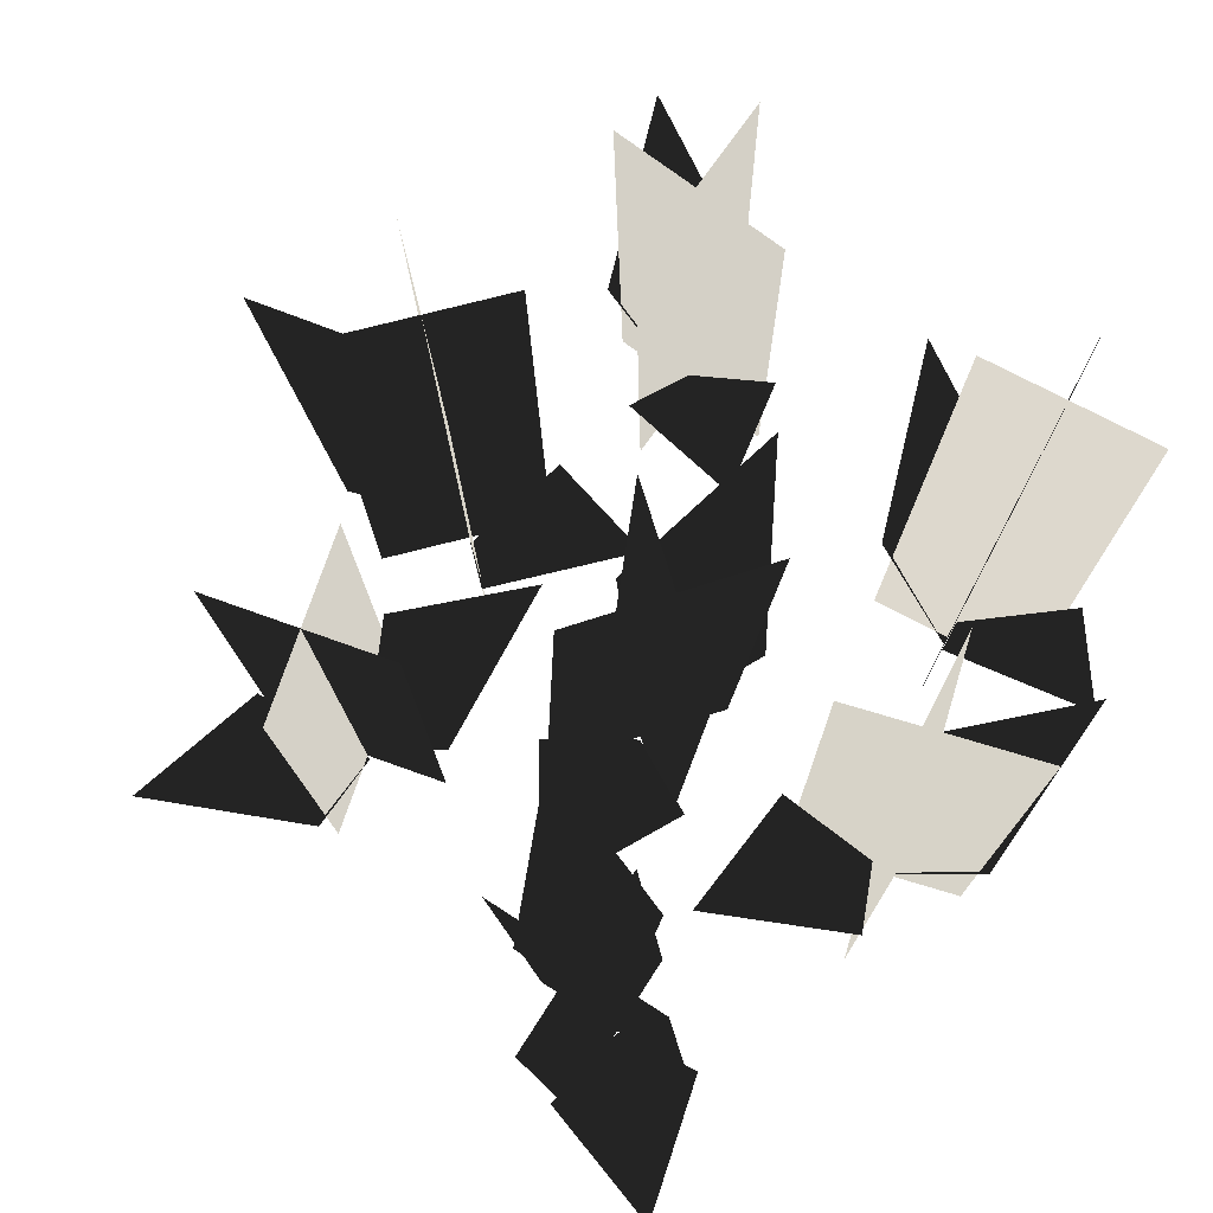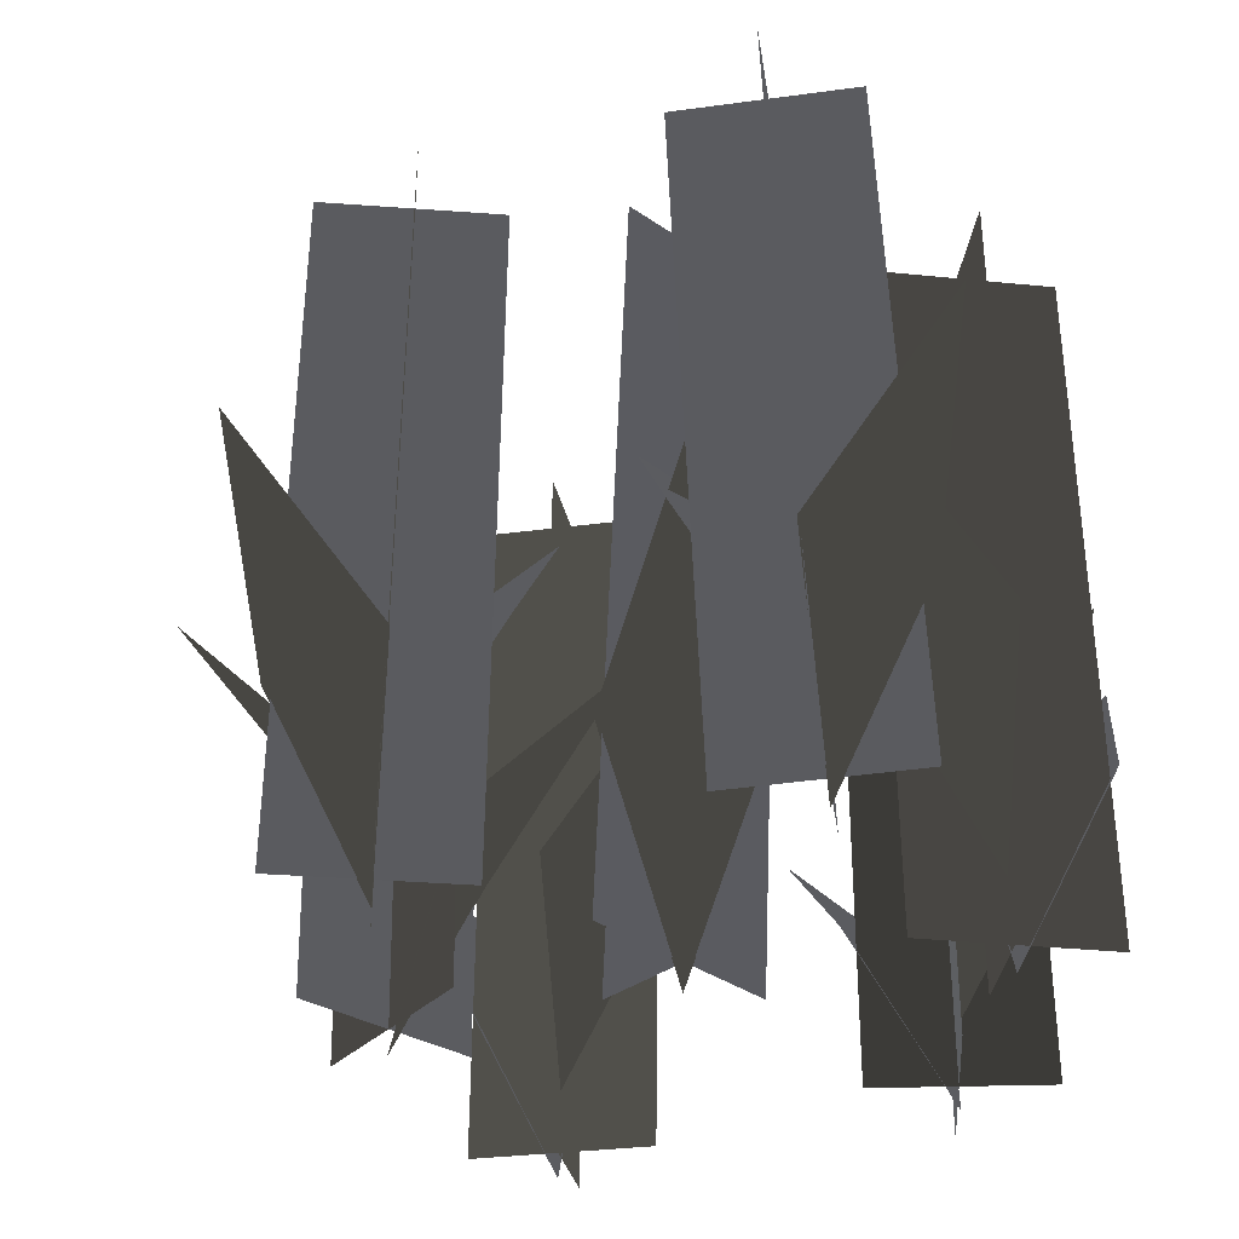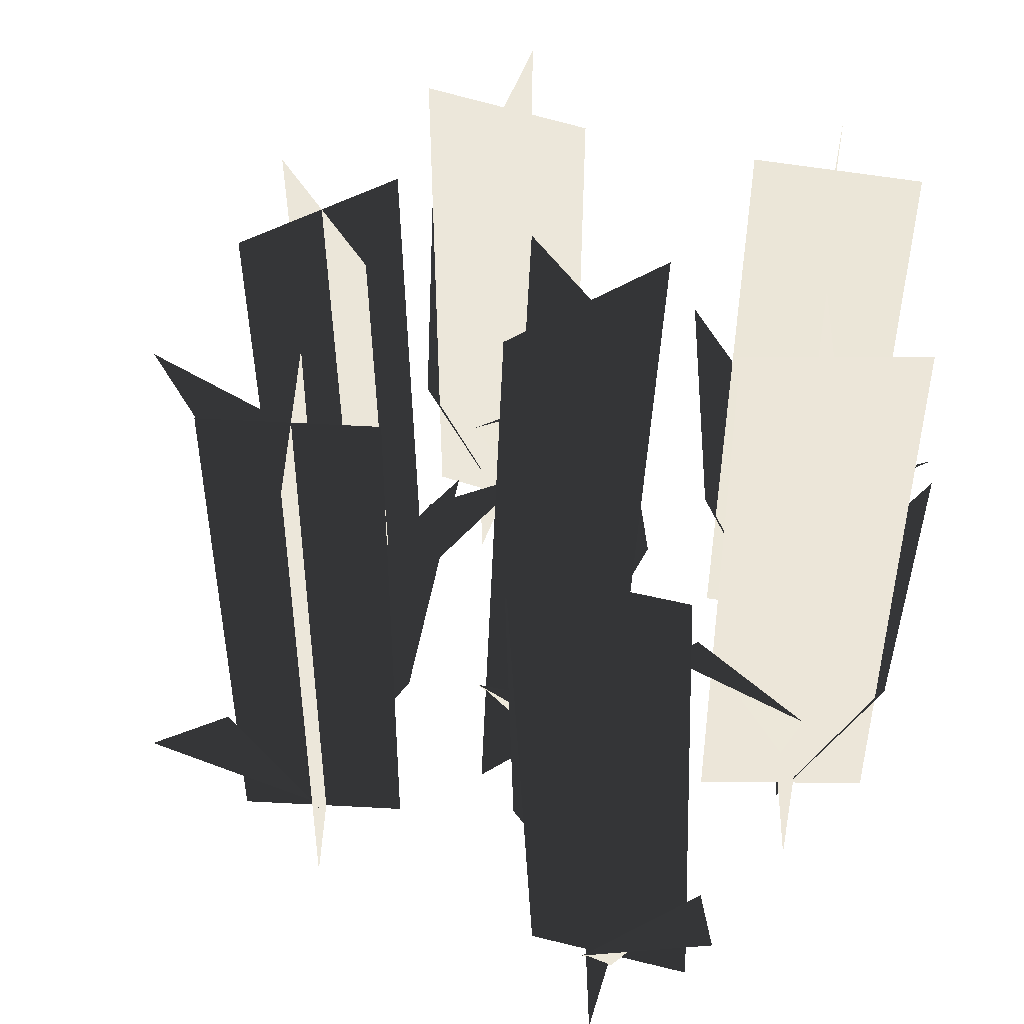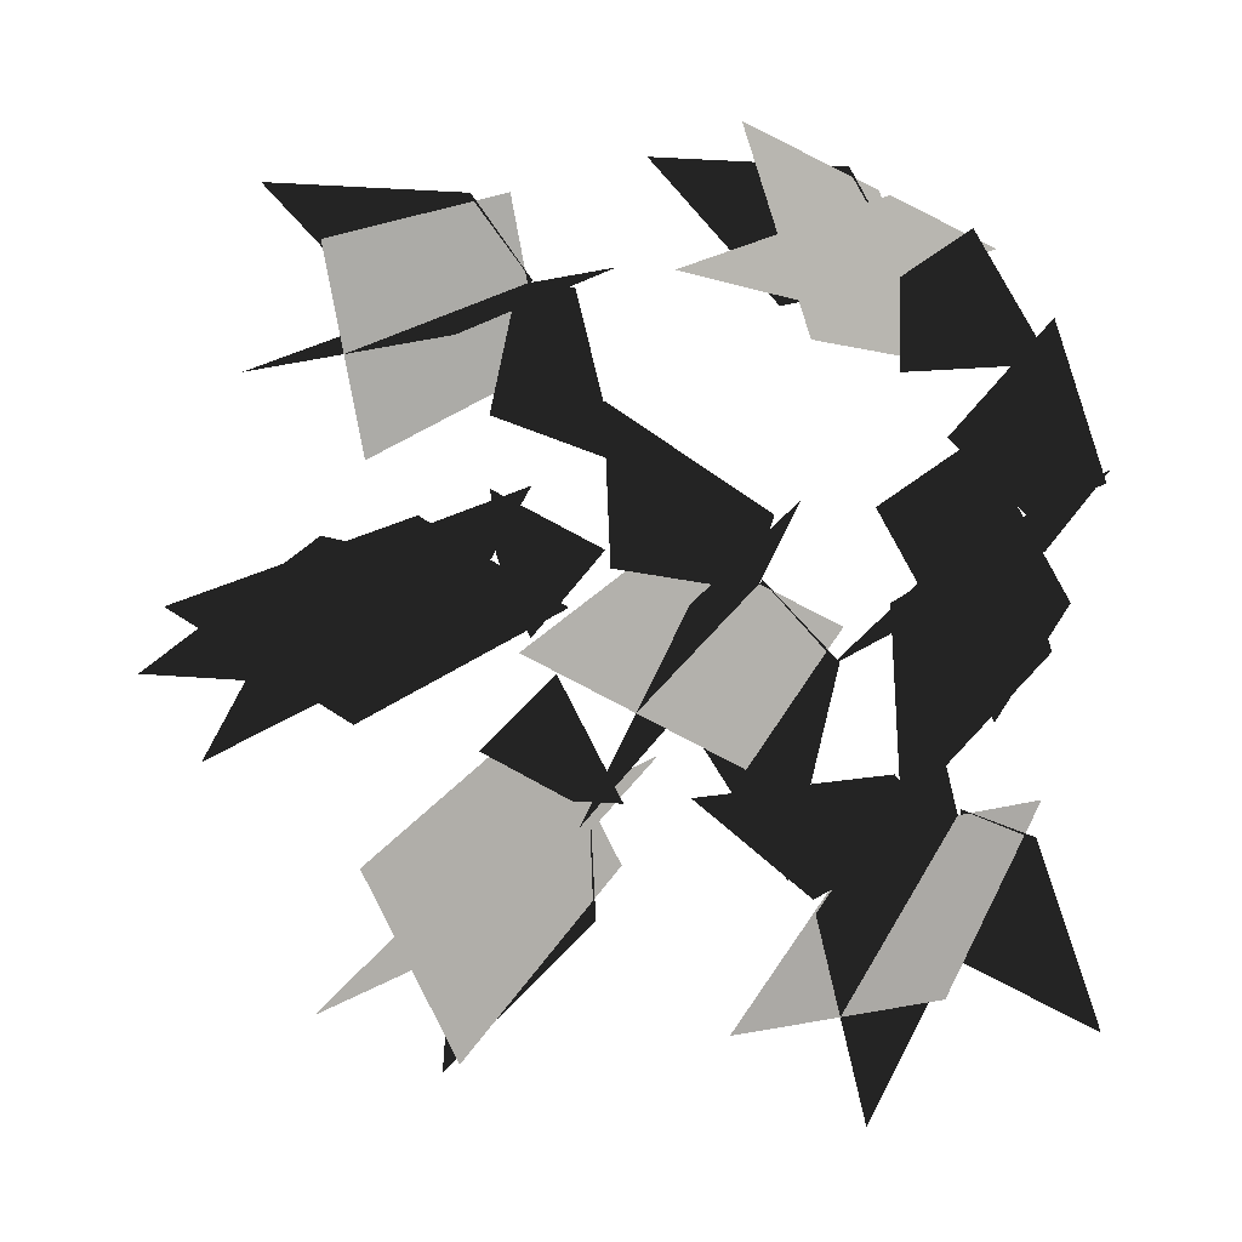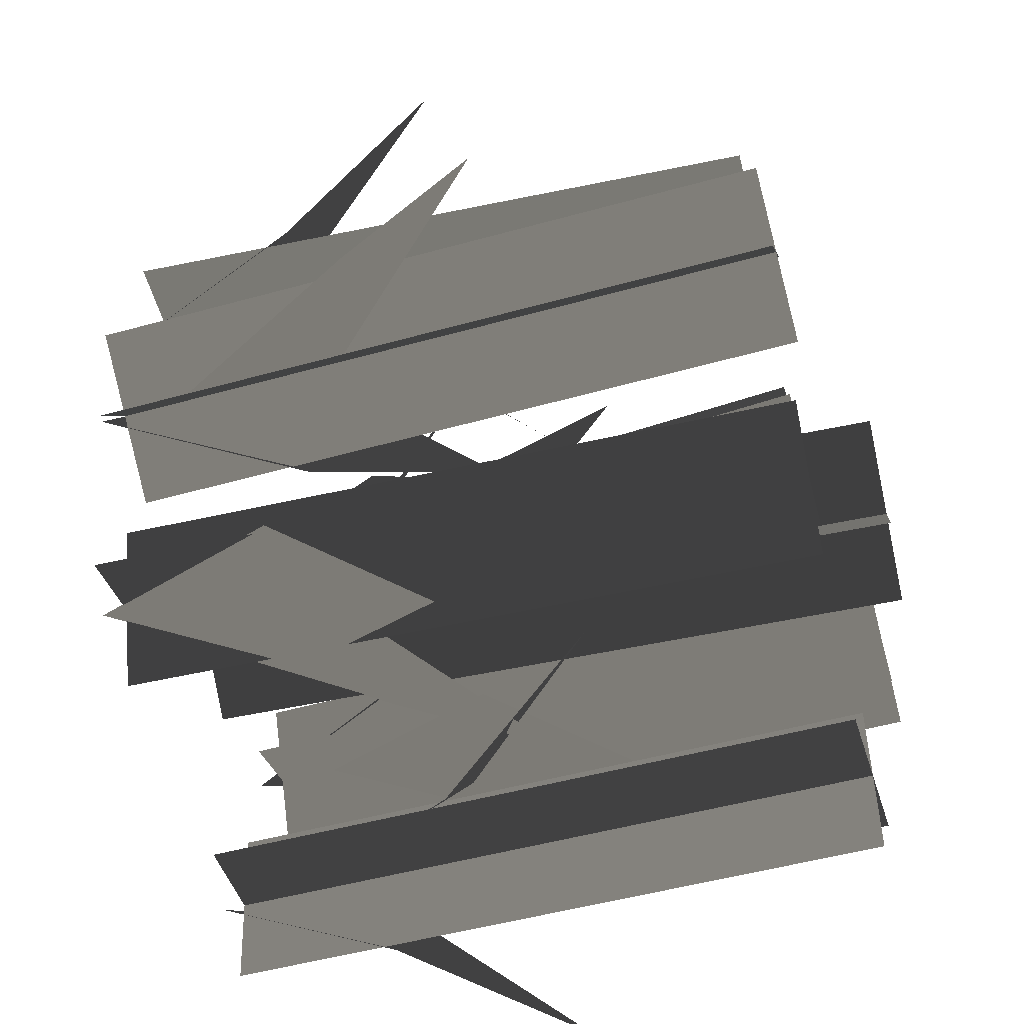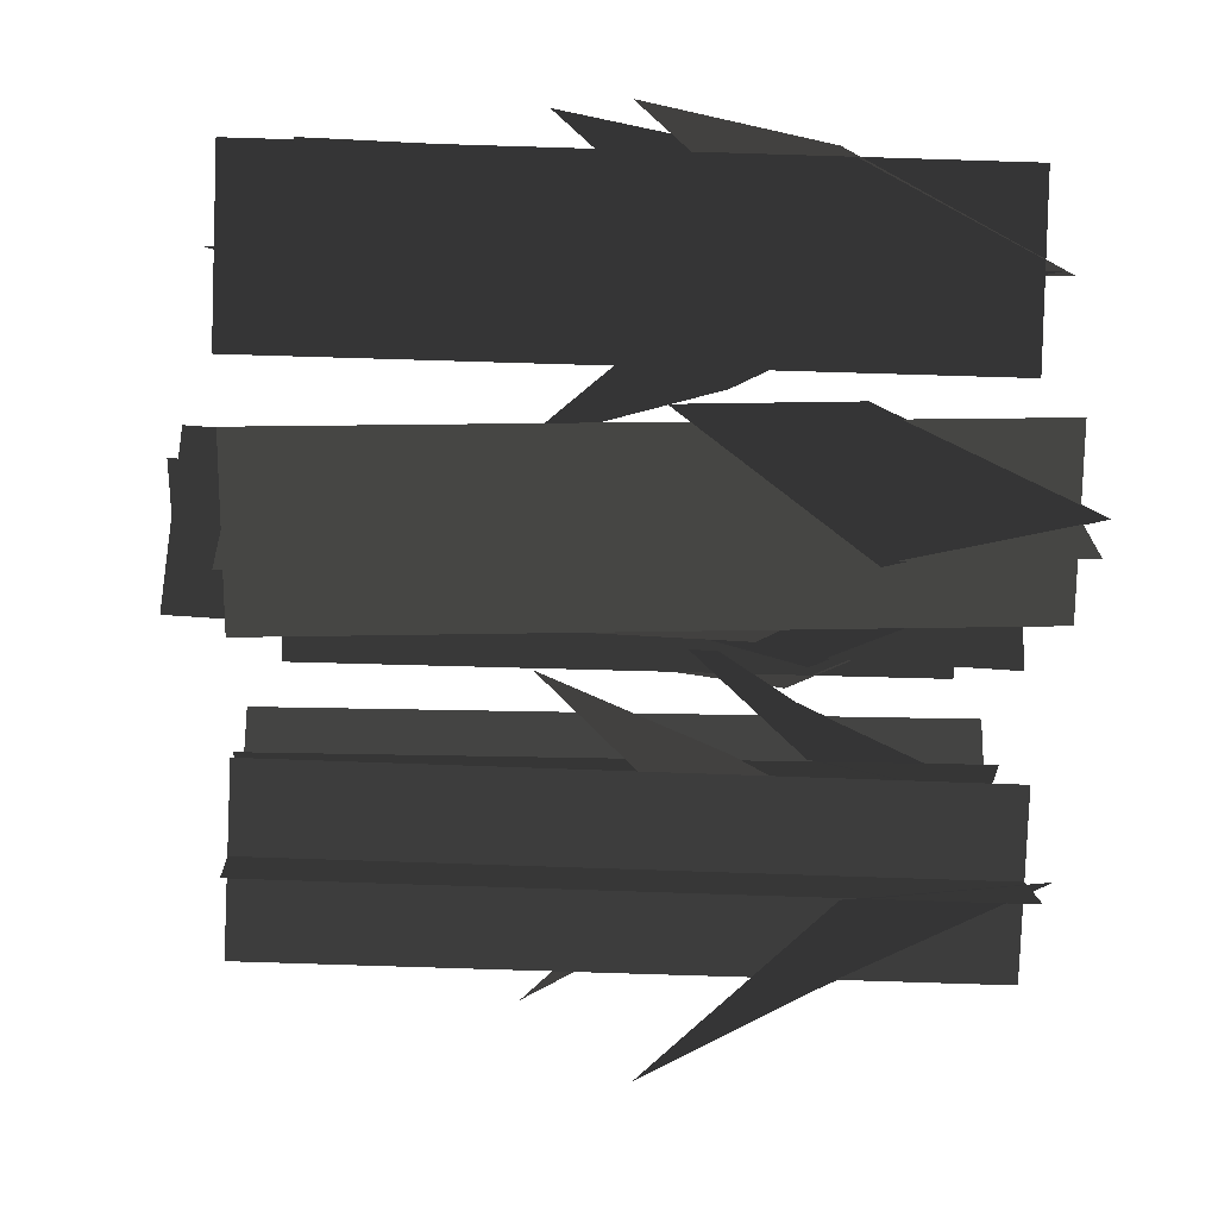
<metadata>
{"format":"obj","ext":"obj","renderer":"f3d","projection":"perspective","resolution":1024,"background":"white","views":[{"elev":76.7,"azim":-133.7,"up":"+Y"},{"elev":-34.9,"azim":-158.2,"up":"+Y"},{"elev":50.0,"azim":-150.1,"up":"+Y"},{"elev":7.8,"azim":-167.7,"up":"+Z"},{"elev":-59.3,"azim":105.0,"up":"+Z"},{"elev":-55.6,"azim":-92.2,"up":"+Z"}]}
</metadata>
<code>
o model_4197
v 0.2772 0.3634 0.2109
v 0.1585 0.3686 0.3808
v 0.05015 0.598 0.1716
v 0.3095 0.08628 0.3686
v 0.3299 0.257 0.504
v 0.4486 0.2518 0.3341
v 0.542 0.508 0.5179
v 0.3152 -0.03649 0.3763
v 0.4055 0.9883 0.3014
v 0.4359 0.002599 0.3532
v 0.1544 0.9829 0.3464
v 0.1848 -0.002789 0.3981
v 0.2628 0.9787 0.2021
v 0.2933 -0.007017 0.2539
v 0.3074 0.9932 0.4529
v 0.3074 0.9932 0.4529
v 0.2933 -0.007017 0.2539
v 0.3378 0.007531 0.5047
v 0.5089 0.3807 0.04597
v 0.4527 0.3807 -0.1592
v 0.6779 0.6273 -0.1107
v 0.3764 0.08885 -0.02796
v 0.2484 0.2574 -0.1032
v 0.3046 0.2575 0.1021
v 0.08657 0.51 0.05148
v 0.3725 -0.03749 -0.02681
v 0.3242 1.015 0.07886
v 0.3096 0.00135 0.08304
v 0.4538 1.012 -0.1487
v 0.4538 1.012 -0.1487
v 0.3096 0.00135 0.08304
v 0.4392 -0.001448 -0.1445
v 0.4964 1.012 0.03162
v 0.4819 -0.001317 0.0358
v 0.2689 1.015 -0.09799
v 0.2689 1.015 -0.09799
v 0.4819 -0.001317 0.0358
v 0.2544 0.001413 -0.09381
v 0.09264 0.3723 -0.3057
v 0.2903 0.3786 -0.2409
v 0.1245 0.6227 -0.09289
v 0.2299 0.08696 -0.3626
v 0.3573 0.2517 -0.4329
v 0.1596 0.2454 -0.4977
v 0.3139 0.4894 -0.6579
v 0.2335 -0.03662 -0.3616
v 0.1538 0.9868 -0.4983
v 0.1772 -0.004068 -0.4736
v 0.2693 0.9952 -0.2699
v 0.2927 0.004366 -0.2451
v 0.09928 0.9897 -0.3323
v 0.1227 -0.00121 -0.3076
v 0.3278 0.9922 -0.448
v 0.3278 0.9922 -0.448
v 0.1227 -0.00121 -0.3076
v 0.3512 0.001298 -0.4233
v -0.271 0.3746 -0.2508
v -0.1633 0.3644 -0.426
v -0.04563 0.6109 -0.247
v -0.31 0.08592 -0.379
v -0.3395 0.2422 -0.5272
v -0.4472 0.2524 -0.3521
v -0.5526 0.4884 -0.5516
v -0.3149 -0.03622 -0.375
v -0.1624 0.975 -0.4489
v -0.4087 0.9838 -0.3903
v -0.1872 -0.004524 -0.4073
v -0.4336 0.004216 -0.3487
v -0.3204 0.9749 -0.546
v -0.2615 0.9839 -0.2997
v -0.3452 -0.004638 -0.5044
v -0.2864 0.004322 -0.2581
v -0.115 0.4073 0.09052
v 0.1005 0.4169 0.0164
v 0.04989 0.6845 0.2547
v -0.02853 0.0953 -0.04924
v 0.0339 0.2763 -0.1954
v -0.1817 0.2668 -0.1213
v -0.1562 0.5339 -0.3641
v -0.02297 -0.04012 -0.0504
v -0.1979 1.079 -0.1202
v -0.1467 -0.006225 -0.1111
v 0.05406 1.092 0.003124
v 0.05406 1.092 0.003124
v -0.1467 -0.006225 -0.1111
v 0.1052 0.006681 0.01219
v -0.1358 1.084 0.061
v -0.08463 -0.001787 0.07006
v -0.01256 1.088 -0.1913
v 0.03861 0.001917 -0.1822
v -0.2649 0.3893 -0.02293
v -0.4742 0.3905 -0.08012
v -0.3143 0.6445 -0.2486
v -0.399 0.09067 0.05026
v -0.5313 0.2616 0.1263
v -0.322 0.2604 0.1835
v -0.4793 0.5157 0.3527
v -0.4003 -0.03823 0.05233
v -0.3311 1.033 0.1665
v -0.3364 -0.0004826 0.1651
v -0.4635 1.034 -0.06542
v -0.4689 0.0005178 -0.06681
v -0.2884 -0.0004947 -0.01063
v -0.5204 0.0005309 0.1218
v -0.2831 1.033 -0.009232
v -0.515 1.034 0.1232
v -0.2725 0.3791 0.2755
v -0.3625 0.3668 0.4594
v -0.486 0.6233 0.3017
v -0.2338 0.0856 0.3891
v -0.1833 0.2344 0.5382
v -0.09327 0.2468 0.3543
v 0.04079 0.4701 0.5494
v -0.2345 -0.03597 0.3806
v -0.09623 0.9746 0.4201
v -0.1178 0.0005471 0.3441
v -0.335 0.9735 0.5023
v -0.335 0.9735 0.5023
v -0.1178 0.0005471 0.3441
v -0.3565 -0.0005871 0.4263
v -0.2509 0.9839 0.345
v -0.2725 0.009827 0.269
v -0.169 0.9635 0.5829
v -0.169 0.9635 0.5829
v -0.2725 0.009827 0.269
v -0.1905 -0.01055 0.5069
g surface_000
f 124 125 126
f 121 122 123
f 118 119 120
f 115 116 117
f 84 85 86
f 81 82 83
f 54 55 56
f 51 52 53
f 36 37 38
f 33 34 35
f 30 31 32
f 27 28 29
f 16 17 18
f 13 14 15
f 114 112 111
f 111 112 113
f 110 108 107
f 107 108 109
f 105 104 106
f 103 104 105
f 101 100 102
f 99 100 101
f 98 96 95
f 95 96 97
f 94 92 91
f 91 92 93
f 89 88 90
f 87 88 89
f 80 78 77
f 77 78 79
f 76 74 73
f 73 74 75
f 71 70 72
f 69 70 71
f 67 66 68
f 65 66 67
f 64 62 61
f 61 62 63
f 60 58 57
f 57 58 59
f 49 48 50
f 47 48 49
f 46 44 43
f 43 44 45
f 42 40 39
f 39 40 41
f 26 24 23
f 23 24 25
f 22 20 19
f 19 20 21
f 11 10 12
f 9 10 11
f 8 6 5
f 5 6 7
f 4 2 1
f 1 2 3

</code>
